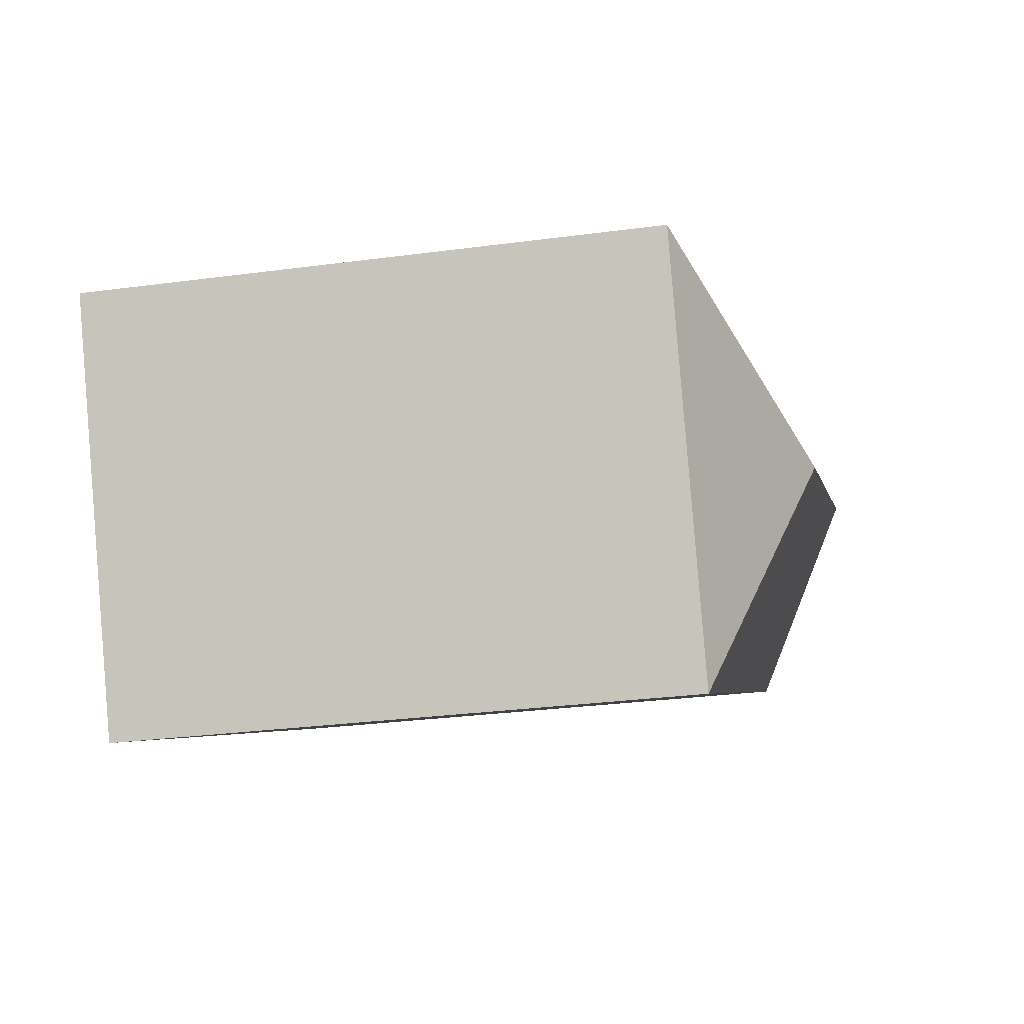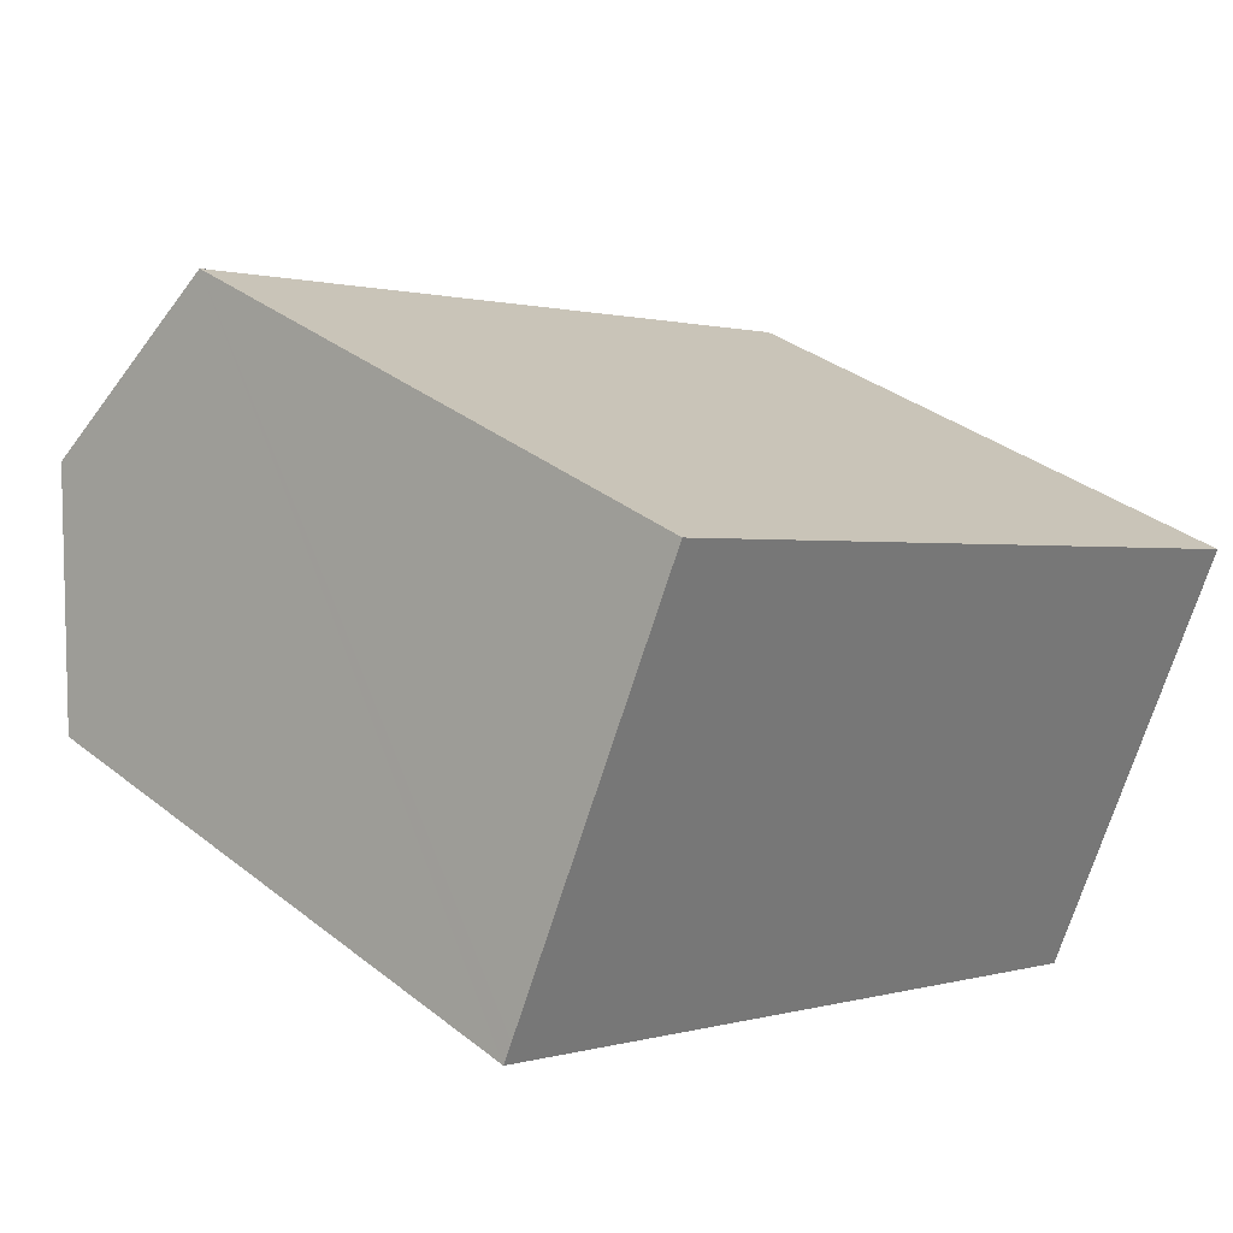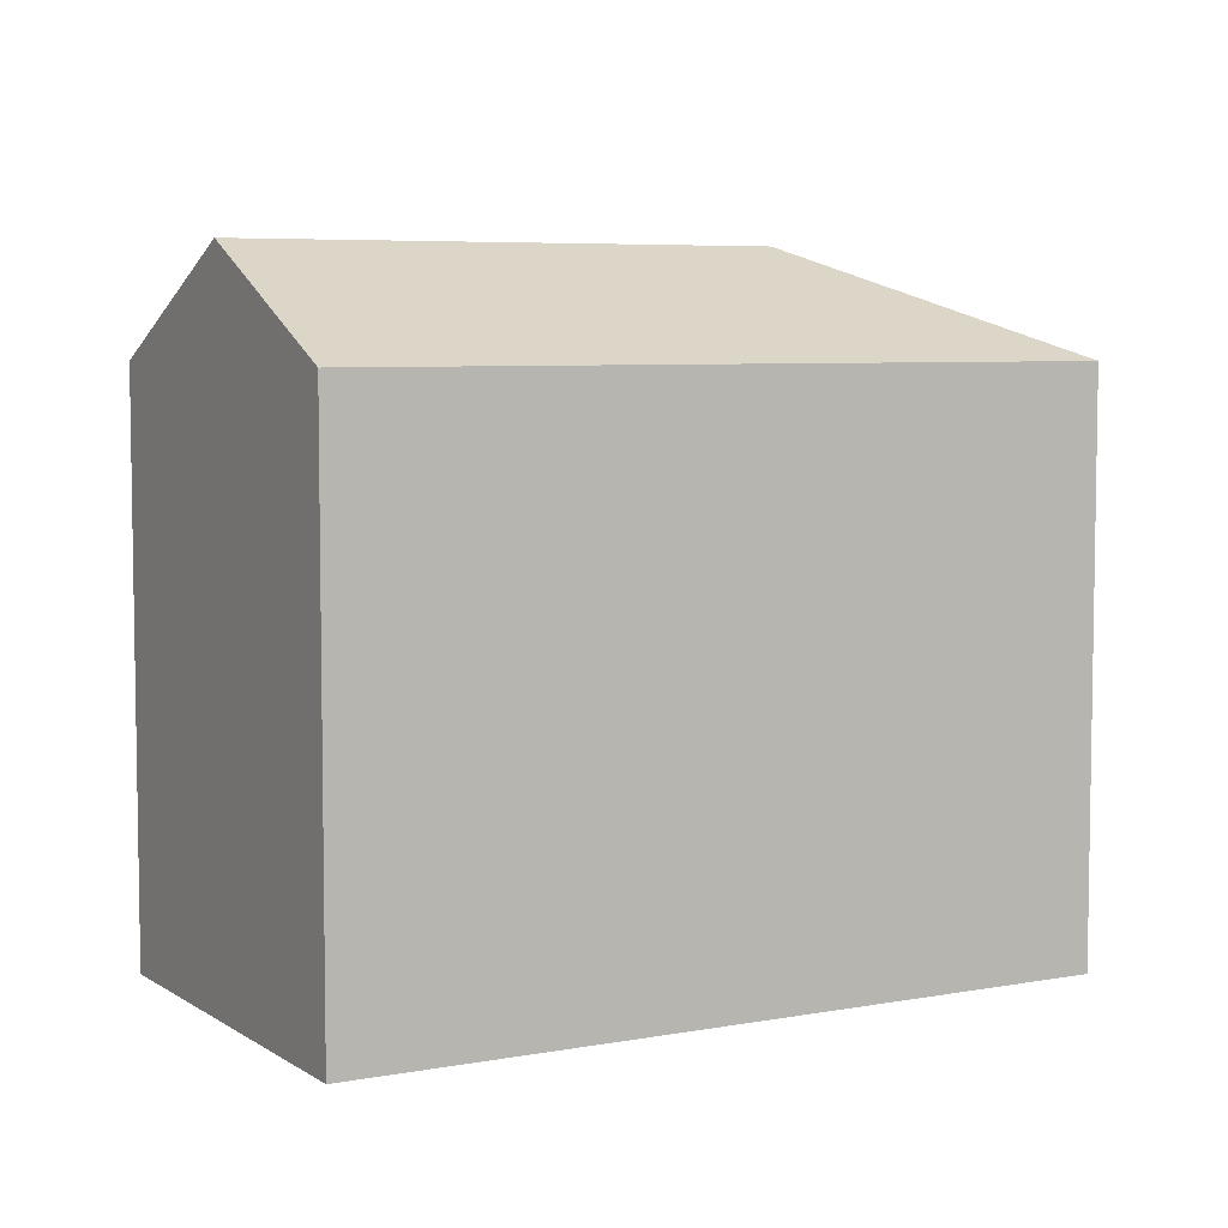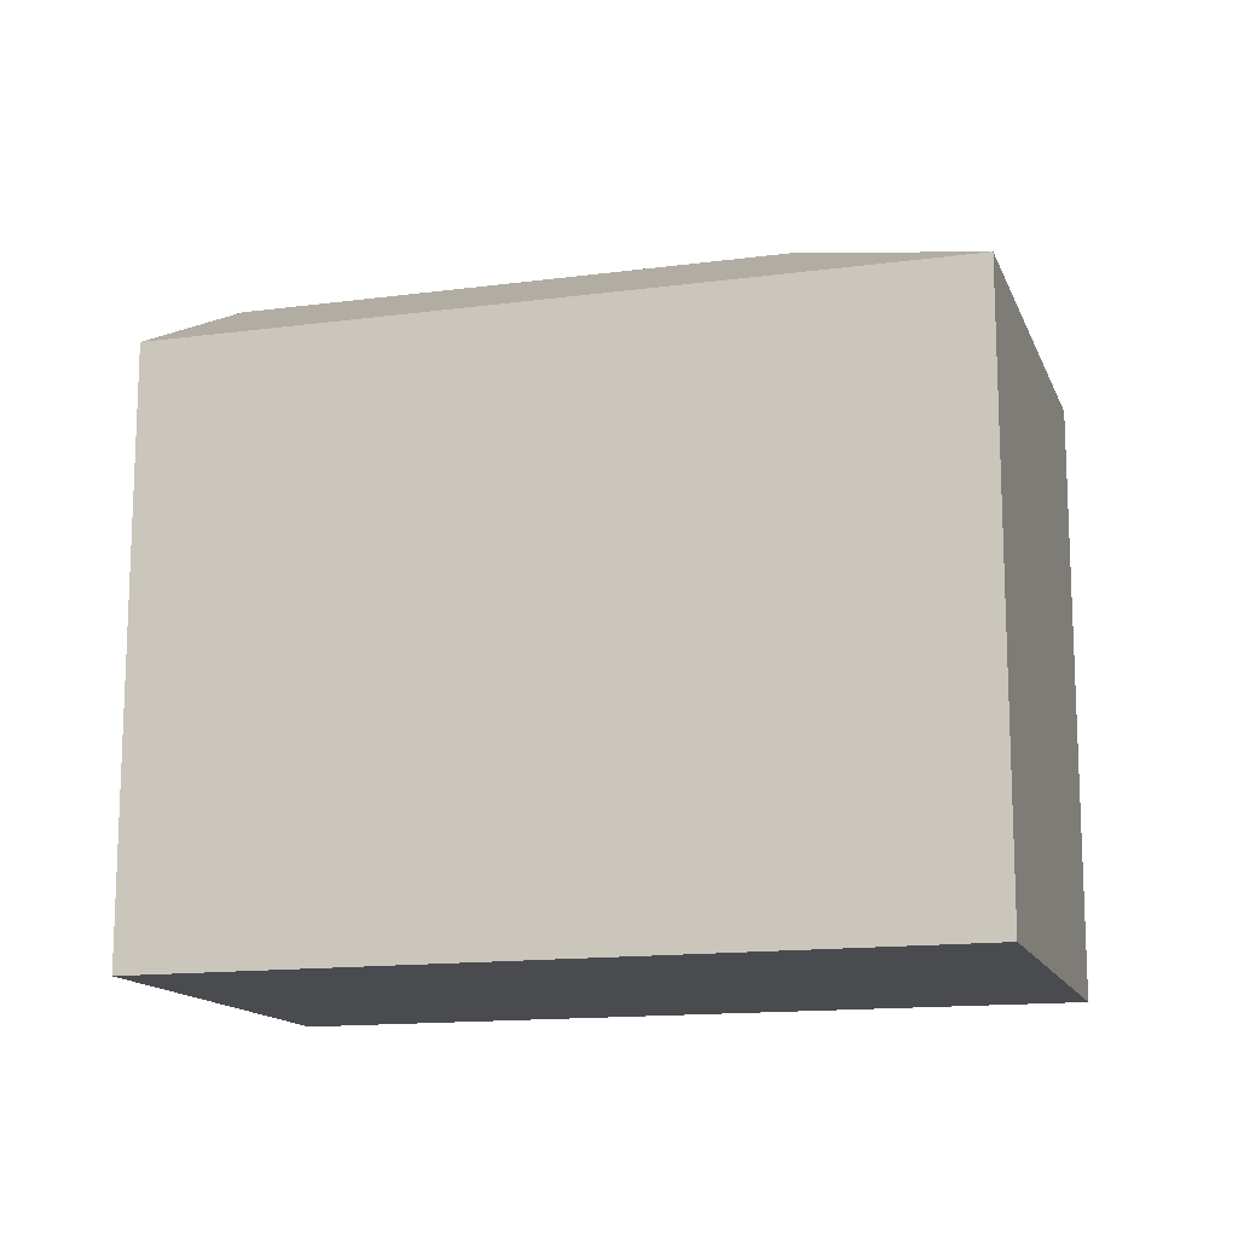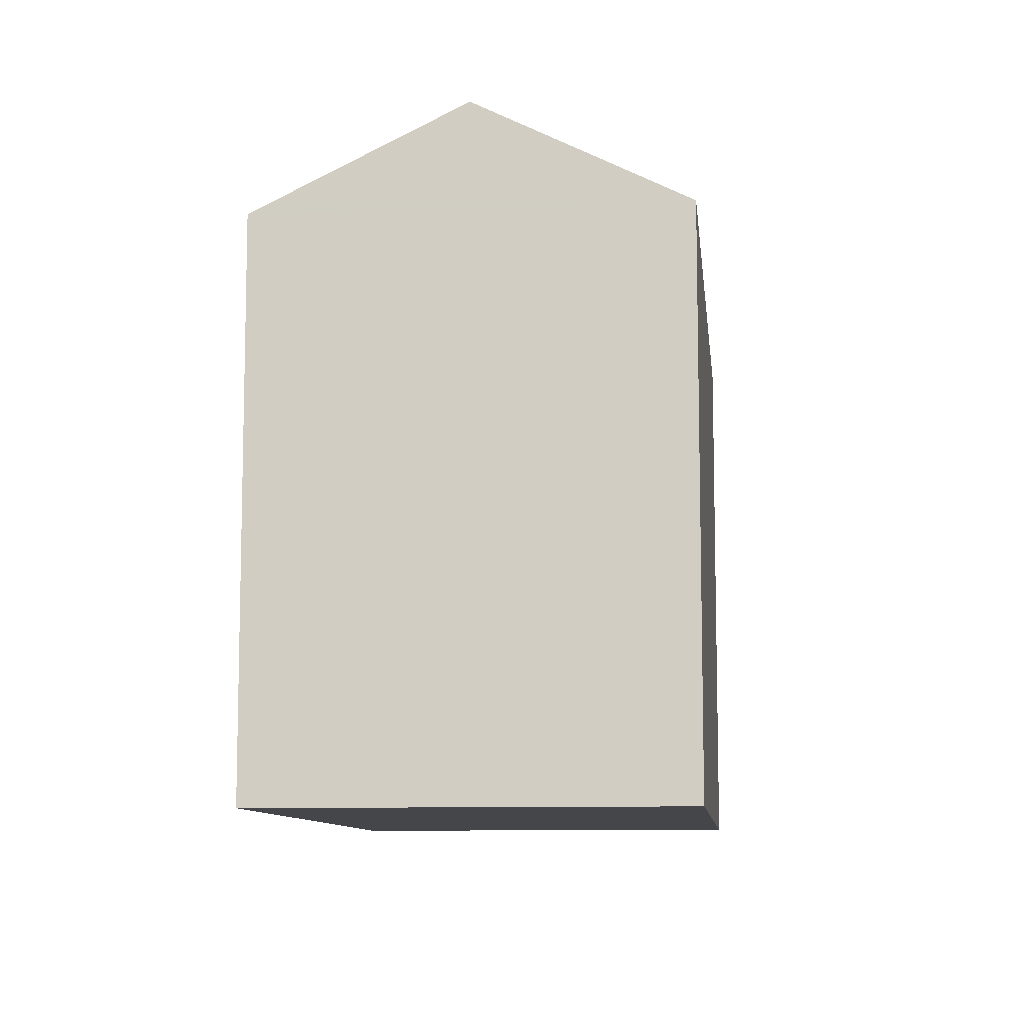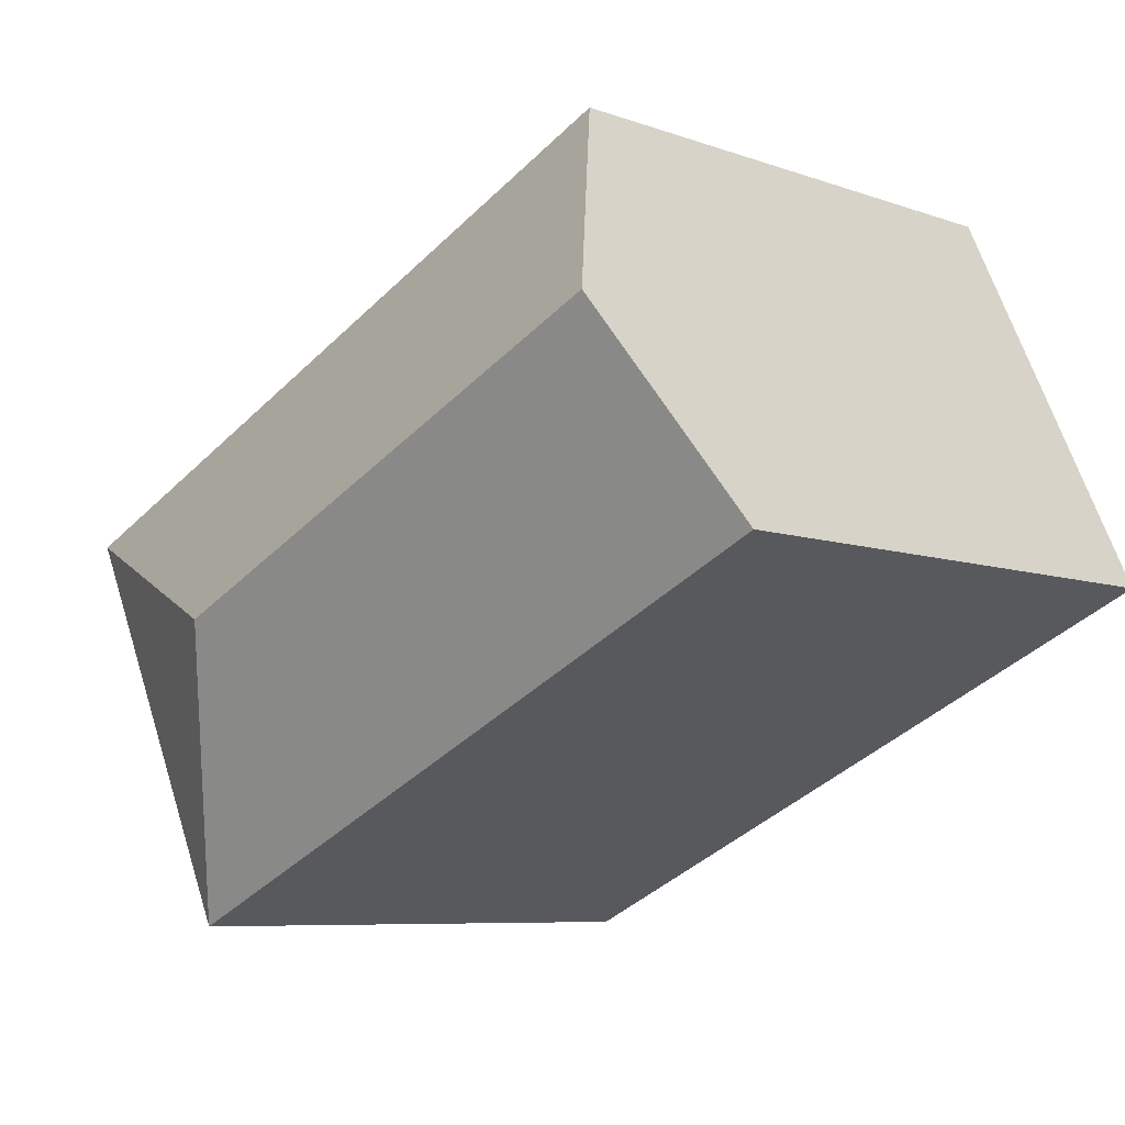
<metadata>
{"format":"obj","ext":"obj","renderer":"f3d","projection":"perspective","resolution":1024,"background":"white","views":[{"elev":-29.6,"azim":101.1,"up":"+Z"},{"elev":34.5,"azim":-43.7,"up":"+Z"},{"elev":6.0,"azim":-4.4,"up":"+Y"},{"elev":-14.2,"azim":41.4,"up":"+Y"},{"elev":-9.4,"azim":-59.0,"up":"+Y"},{"elev":-7.3,"azim":-135.9,"up":"+Z"}]}
</metadata>
<code>
v  17.37 19.77 -1.105
v  25.77 16.67 1.963
v  20.44 16.67 -9.508
v  25.27 16.67 2.196
v  18.99 16.67 5.121
v  17.7 16.67 5.721
v  2.668 19.77 5.735
v  5.337 16.67 11.47
v  0 16.67 1.021e-15
v  0.288 16.67 -0.134
v  0.251 16.96 0.541
v  0 0 0
v  0.251 -3.313e-17 0.541
v  2.668 -3.512e-16 5.735
v  5.337 -7.023e-16 11.47
v  17.7 -3.503e-16 5.721
v  25.27 -1.345e-16 2.196
v  25.77 -1.202e-16 1.963
v  18.99 -3.136e-16 5.121
v  20.44 5.822e-16 -9.508
v  0.288 8.205e-18 -0.134
g defaultobject
f 1 2 3
f 1 4 2
f 4 1 5
f 5 1 6
f 6 1 7
f 6 7 8
f 9 3 10
f 3 9 11
f 3 11 1
f 1 11 7
f 11 8 7
f 8 11 9
f 8 9 12
f 8 12 13
f 8 13 14
f 8 14 15
f 15 6 8
f 6 15 5
f 5 15 4
f 4 15 16
f 4 16 2
f 2 16 17
f 2 17 18
f 17 16 19
f 18 3 2
f 3 18 20
f 10 12 9
f 12 10 3
f 12 3 21
f 21 3 20
f 17 20 18
f 20 17 19
f 20 19 16
f 20 16 15
f 20 15 21
f 21 15 14
f 21 14 13
f 21 13 12

</code>
